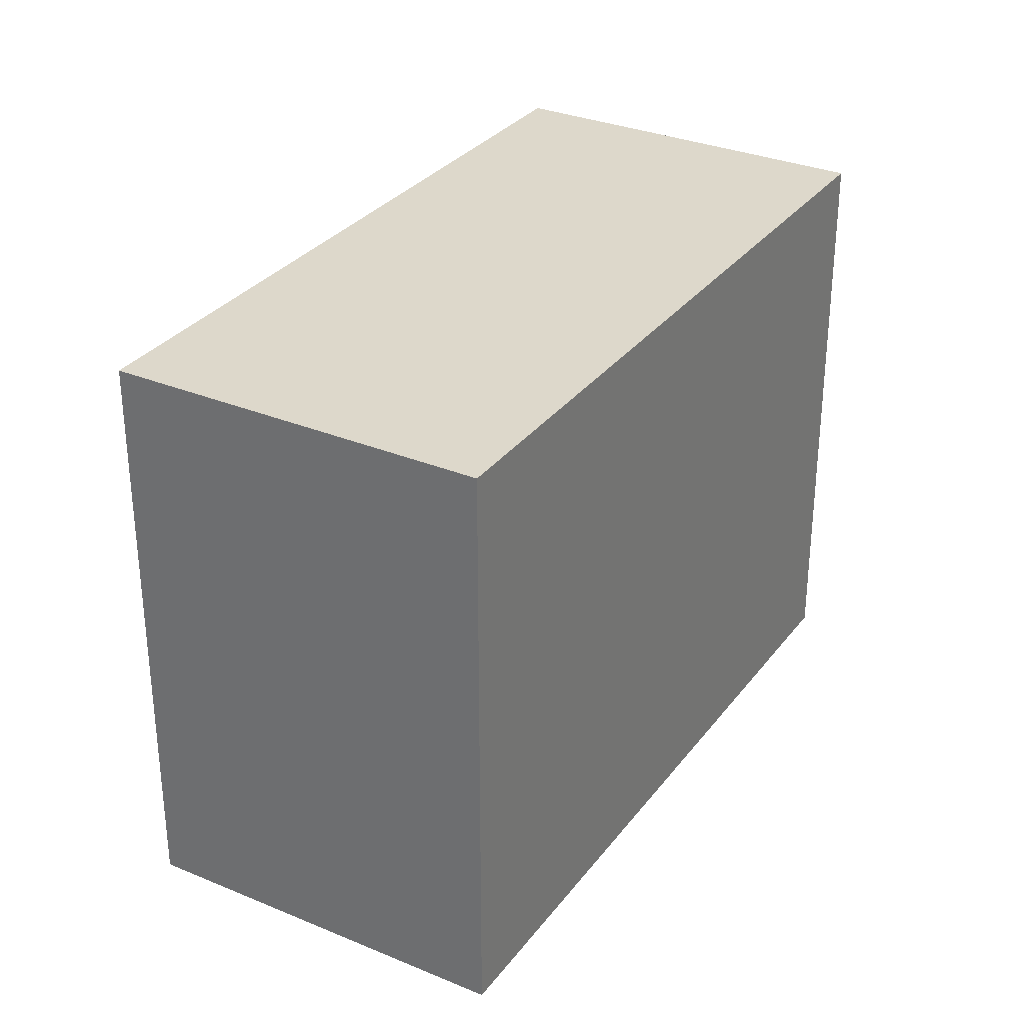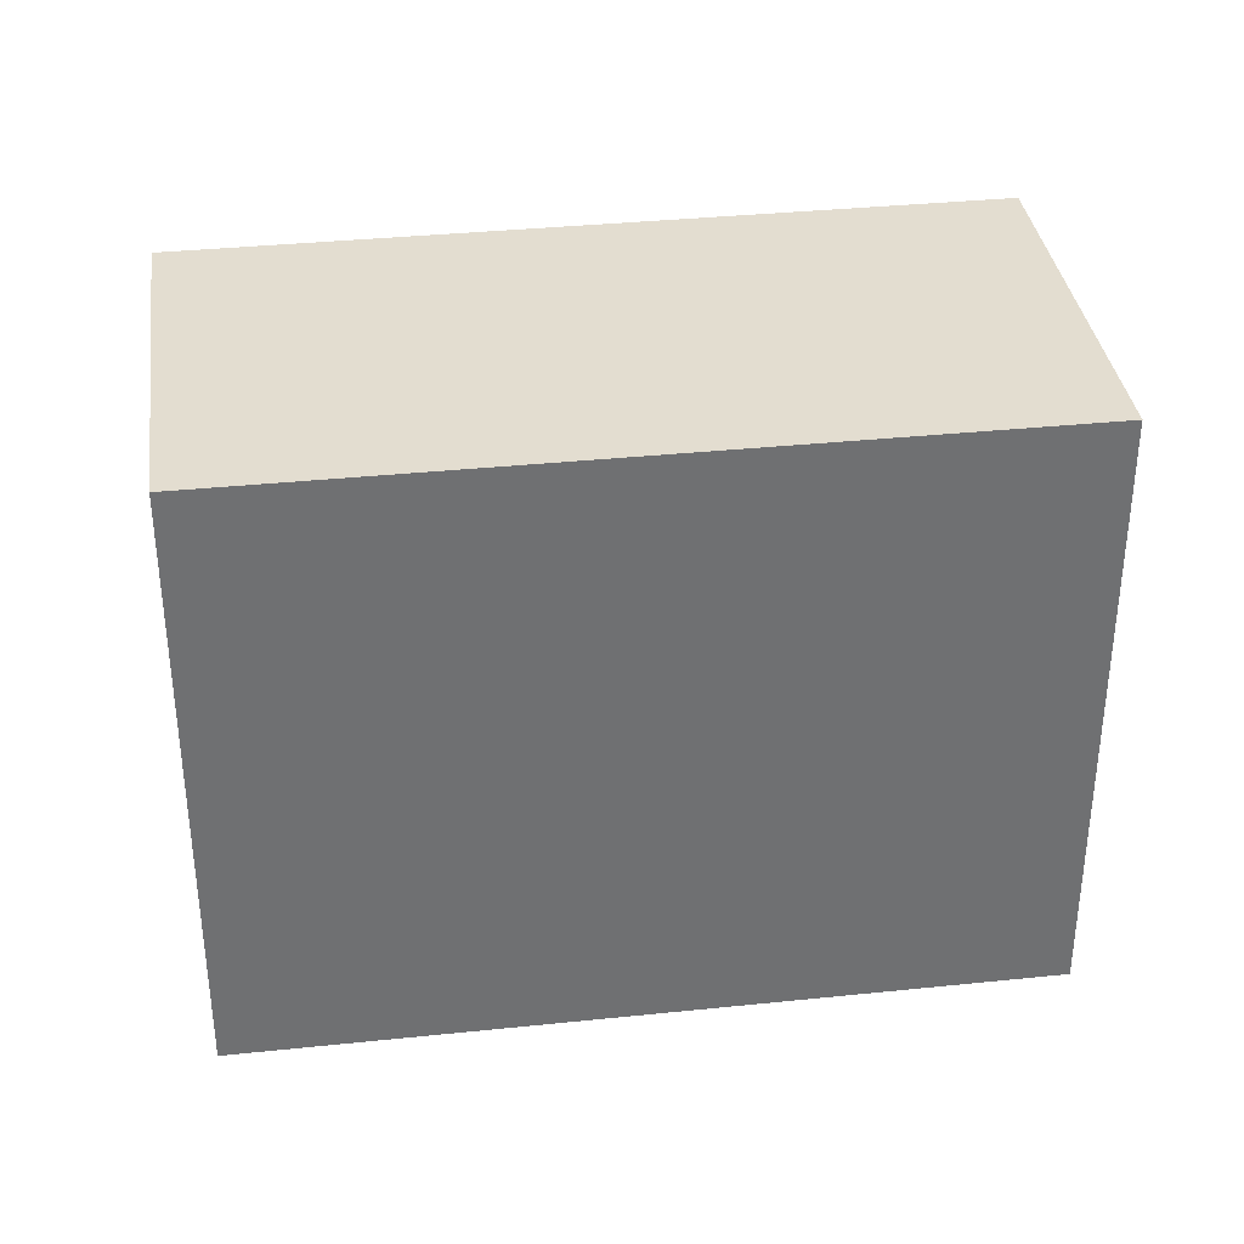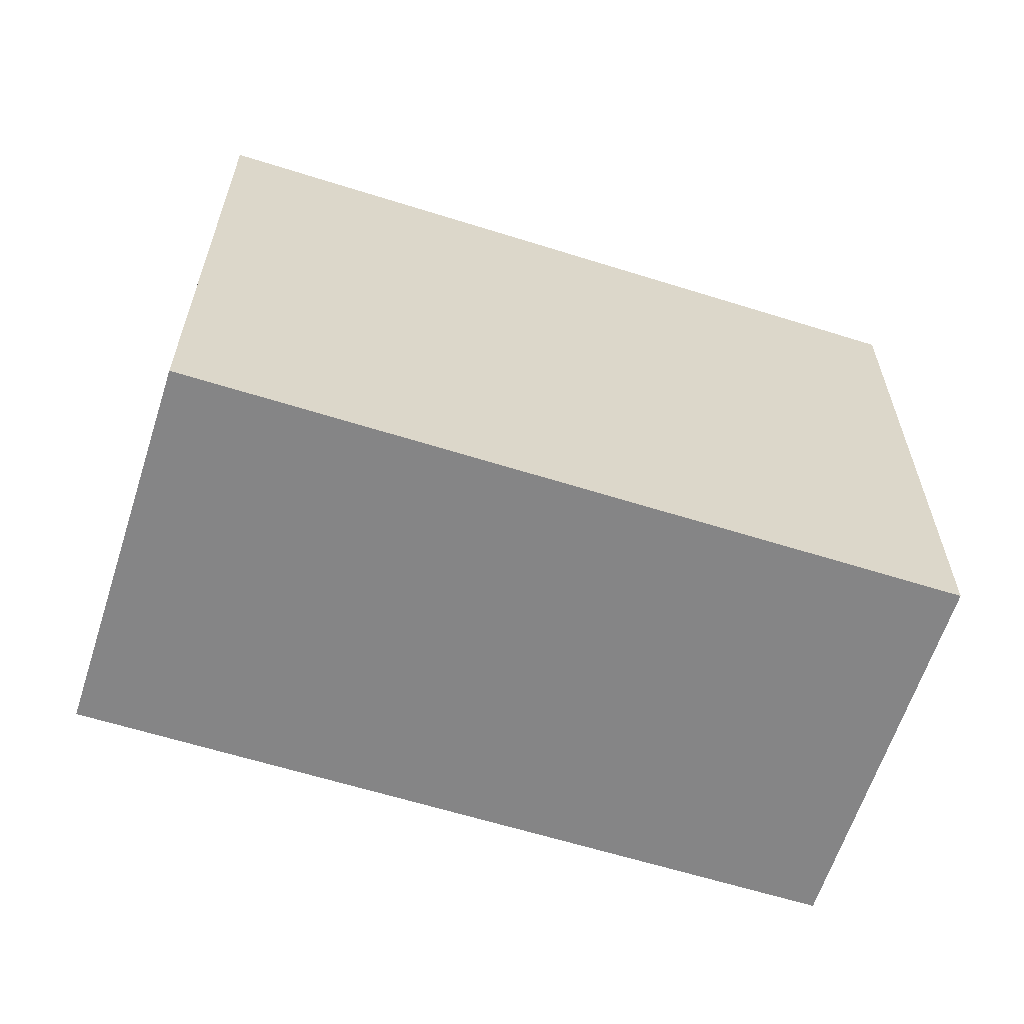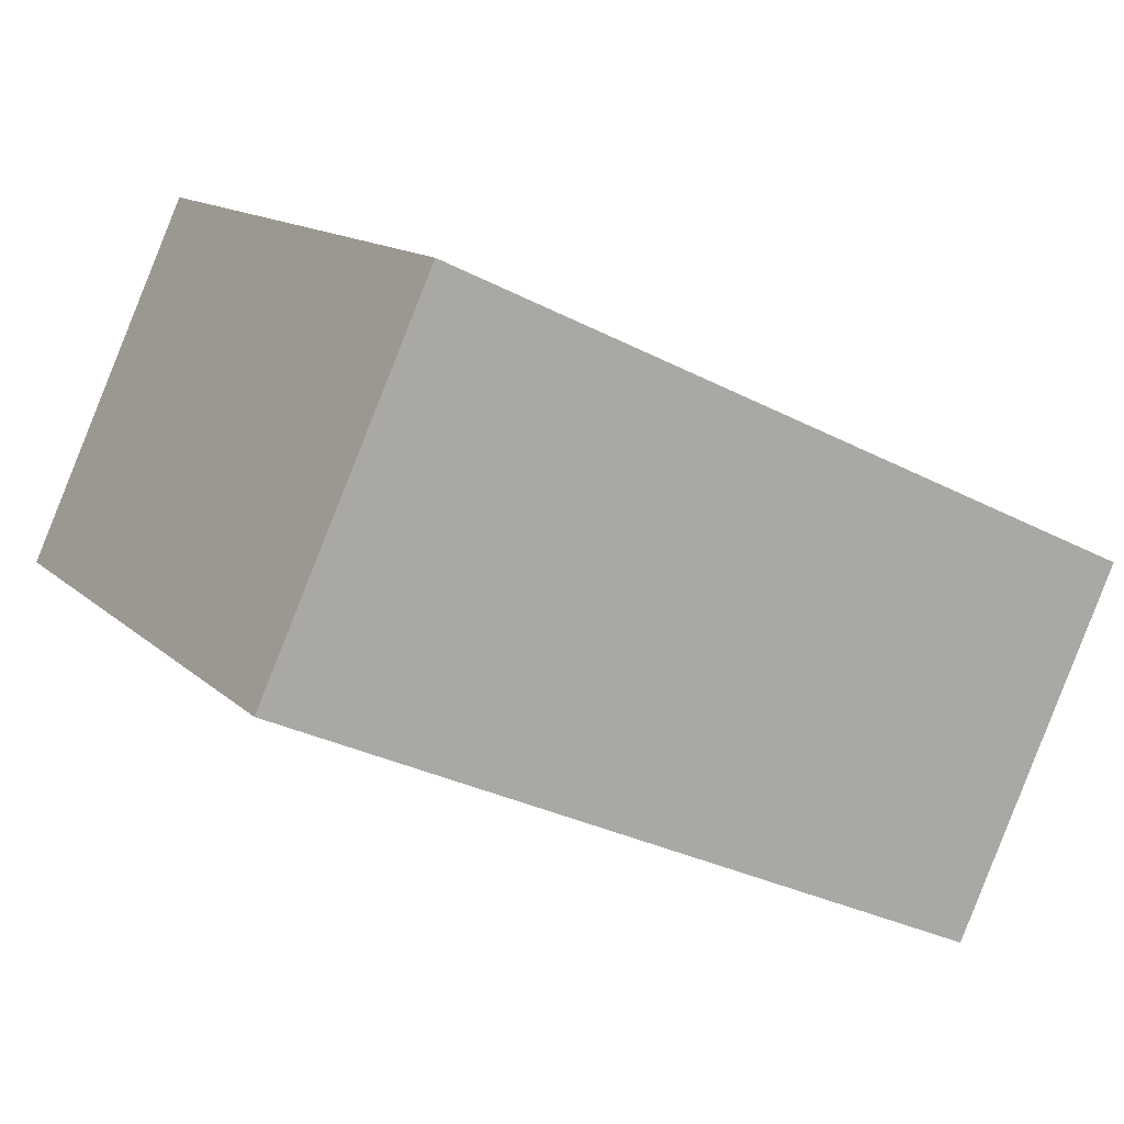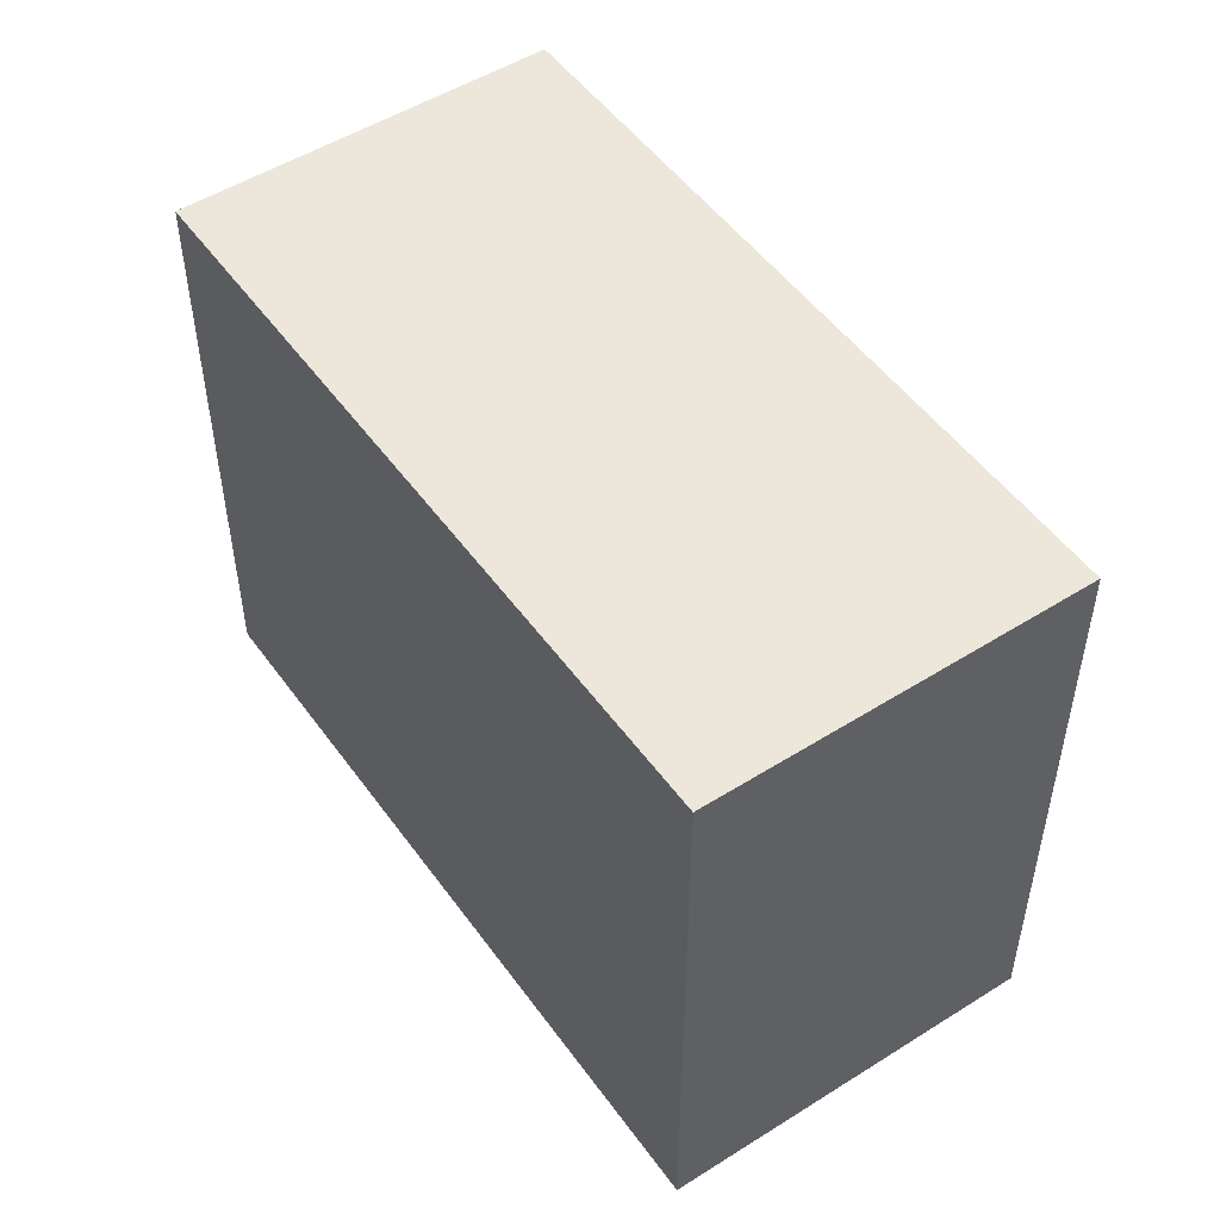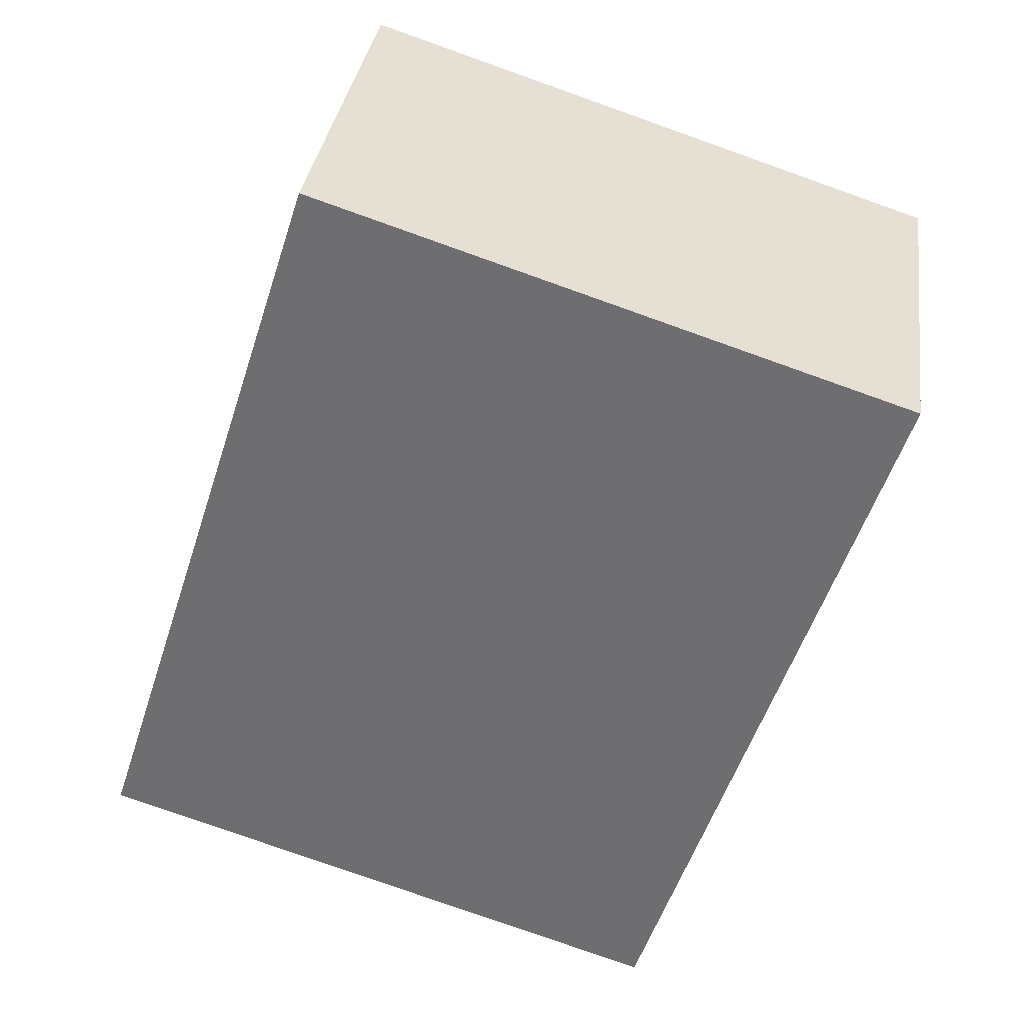
<metadata>
{"format":"obj","ext":"obj","renderer":"f3d","projection":"perspective","resolution":1024,"background":"white","views":[{"elev":31.3,"azim":145.4,"up":"+Y"},{"elev":35.6,"azim":-163.0,"up":"+Y"},{"elev":-61.9,"azim":-172.9,"up":"+Y"},{"elev":13.5,"azim":-28.1,"up":"+Z"},{"elev":50.9,"azim":-99.8,"up":"+Y"},{"elev":-79.1,"azim":70.5,"up":"+Z"}]}
</metadata>
<code>
v  3.368 2.303 0.106
v  0 2.303 1.41e-16
v  0.631 2.303 1.372
v  2.734 2.303 -1.264
v  0 0 0
v  0.631 -8.401e-17 1.372
v  3.368 -6.491e-18 0.106
v  2.734 7.74e-17 -1.264
g defaultobject
f 1 2 3
f 2 1 4
f 5 3 2
f 3 5 6
f 6 1 3
f 1 6 7
f 7 4 1
f 4 7 8
f 8 2 4
f 2 8 5
f 5 7 6
f 7 5 8

</code>
